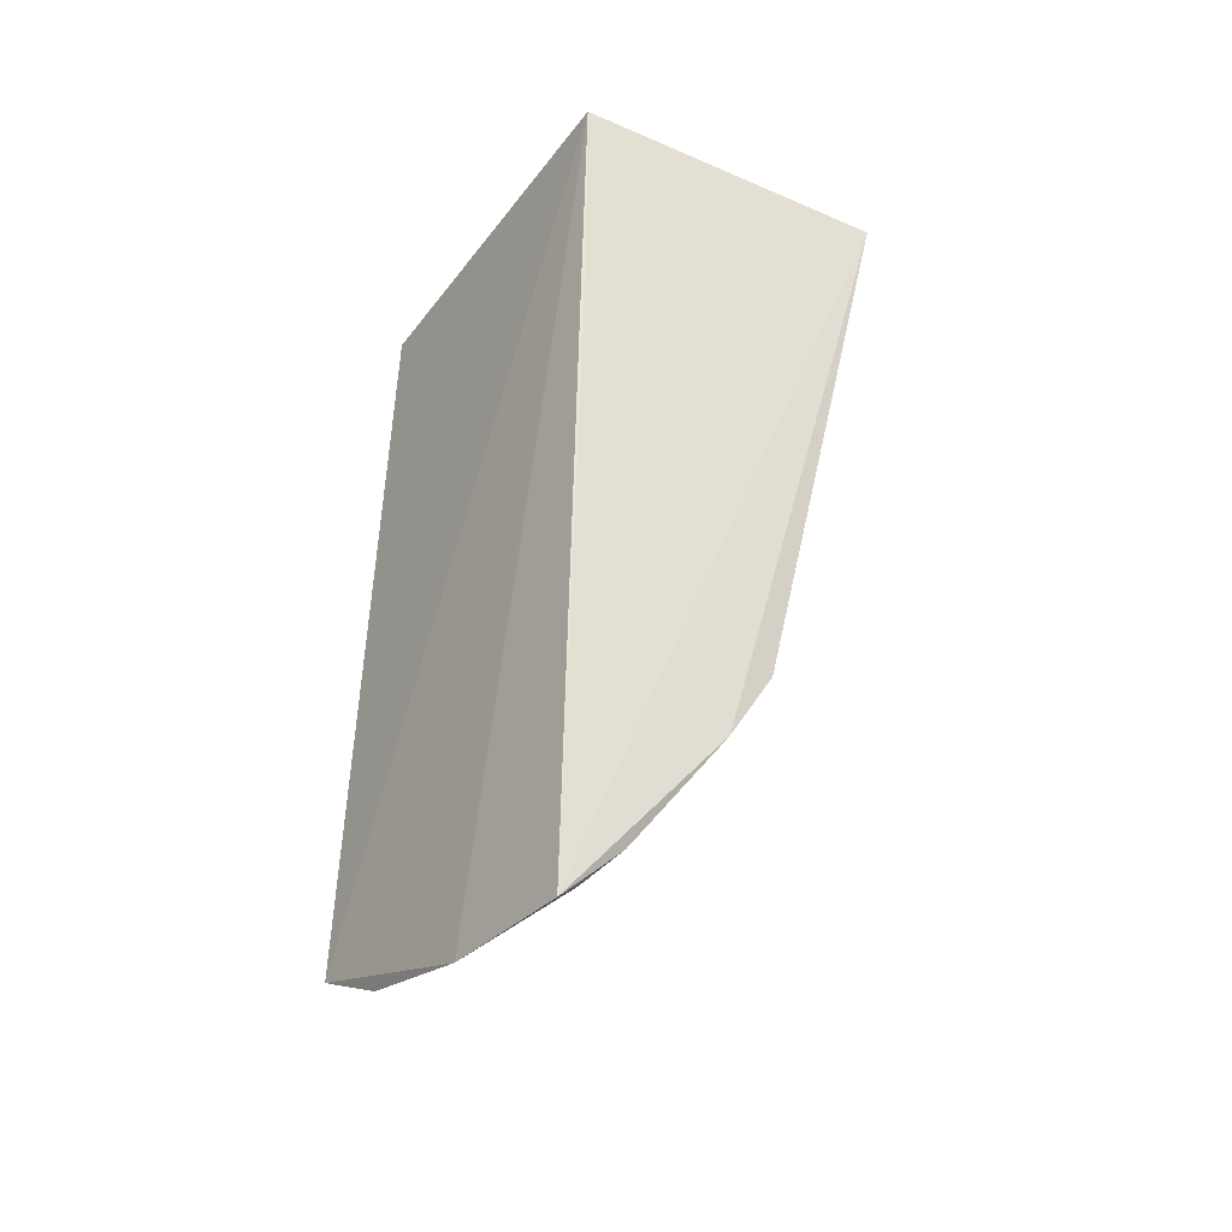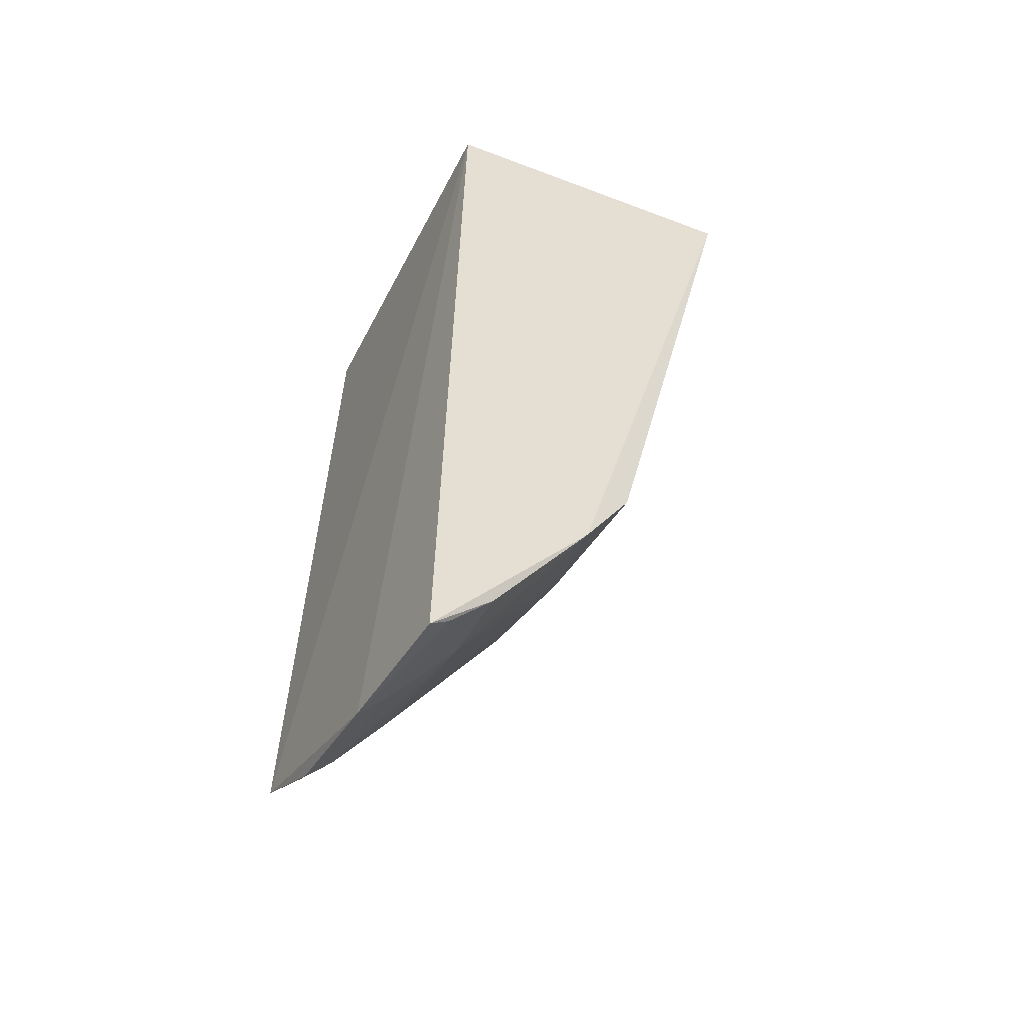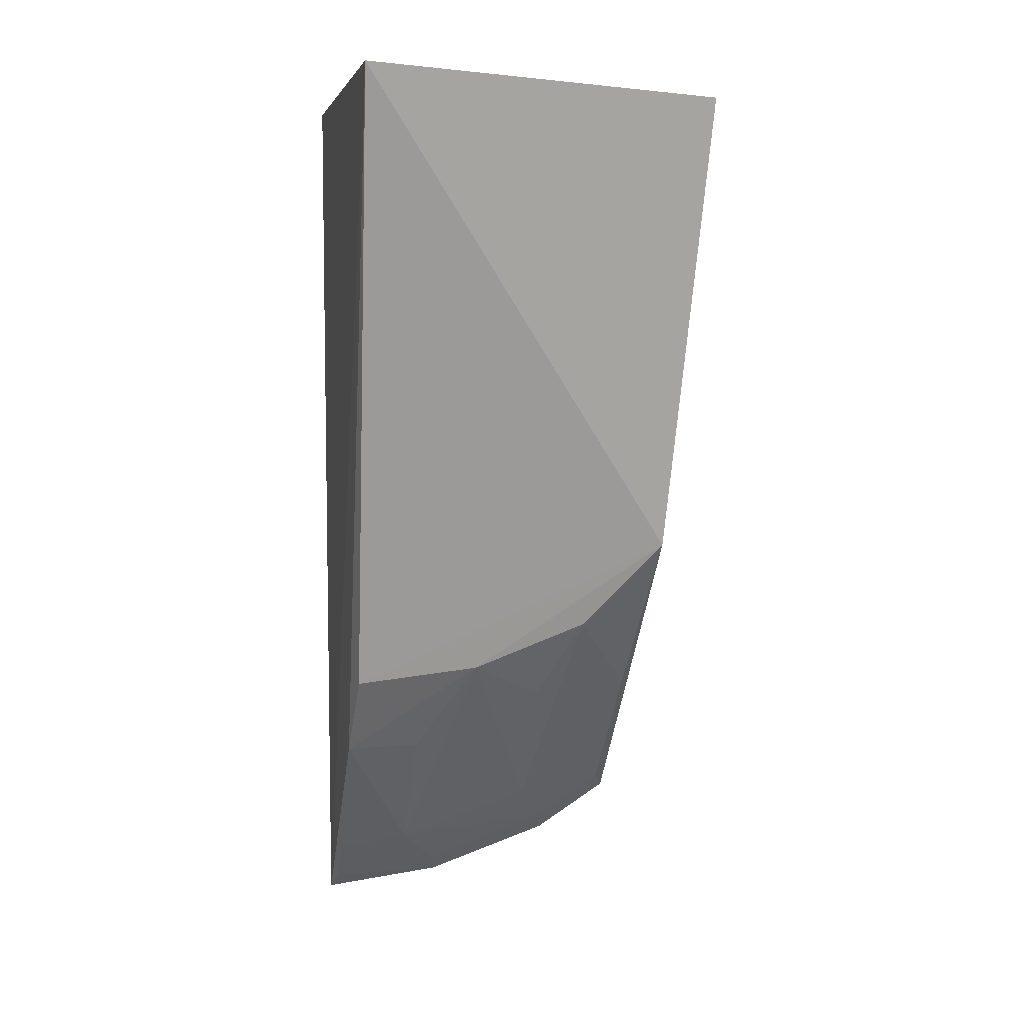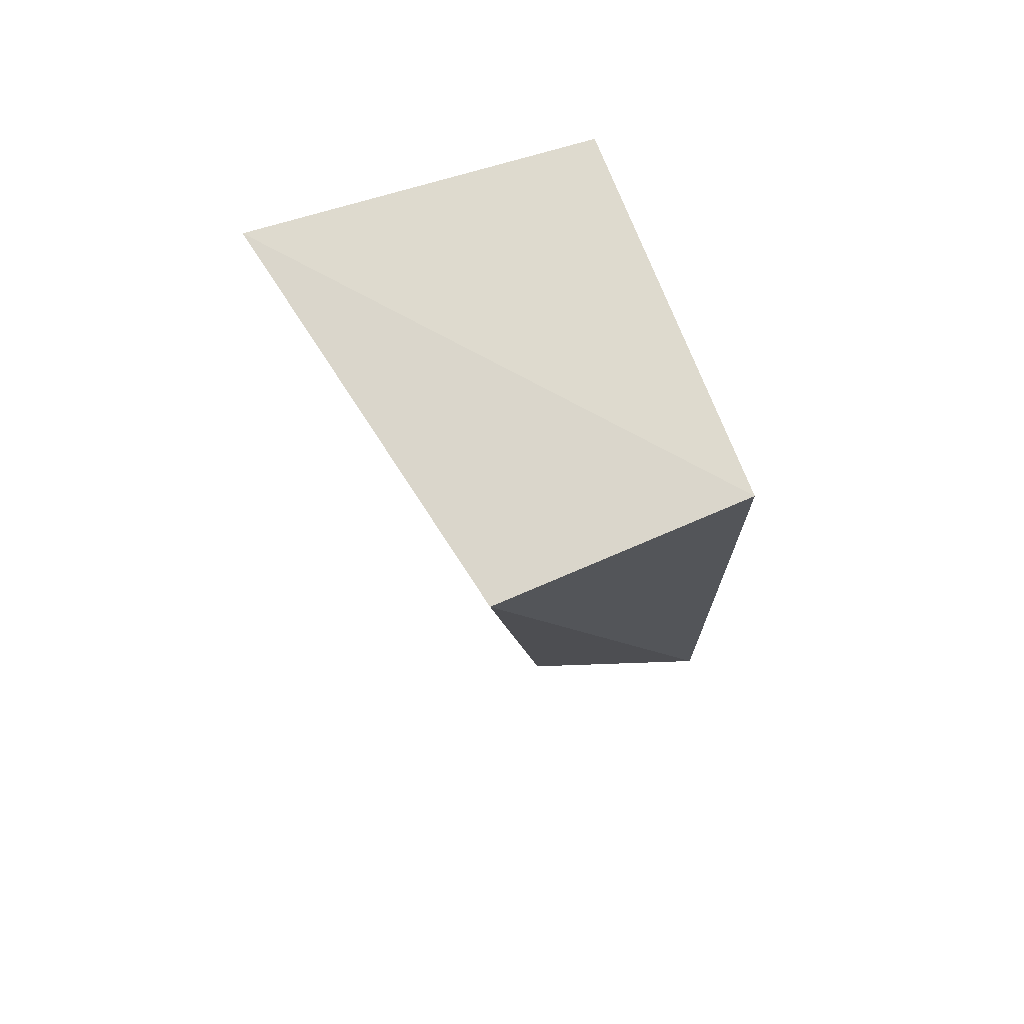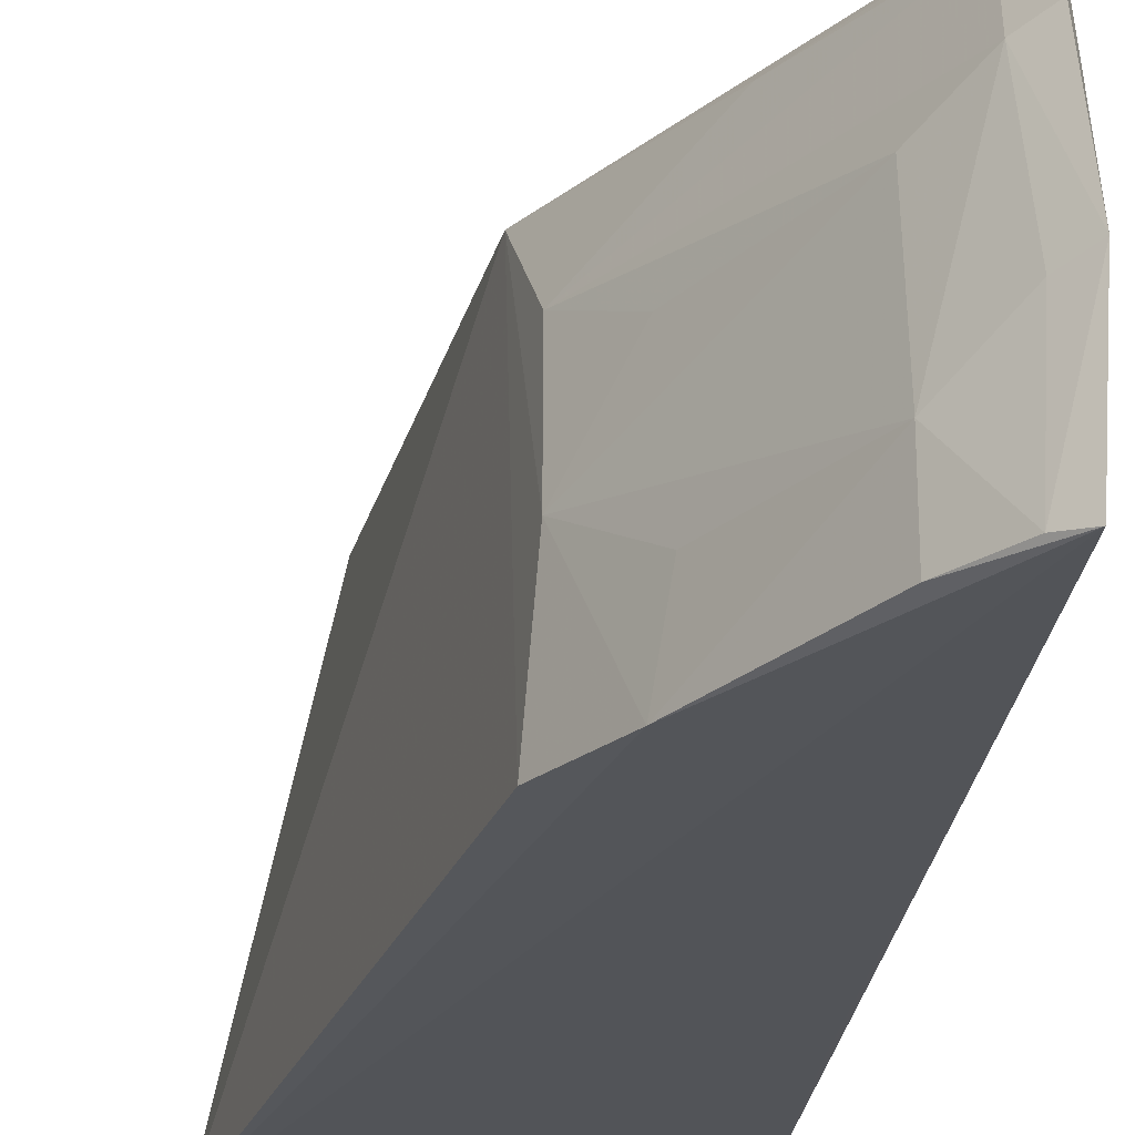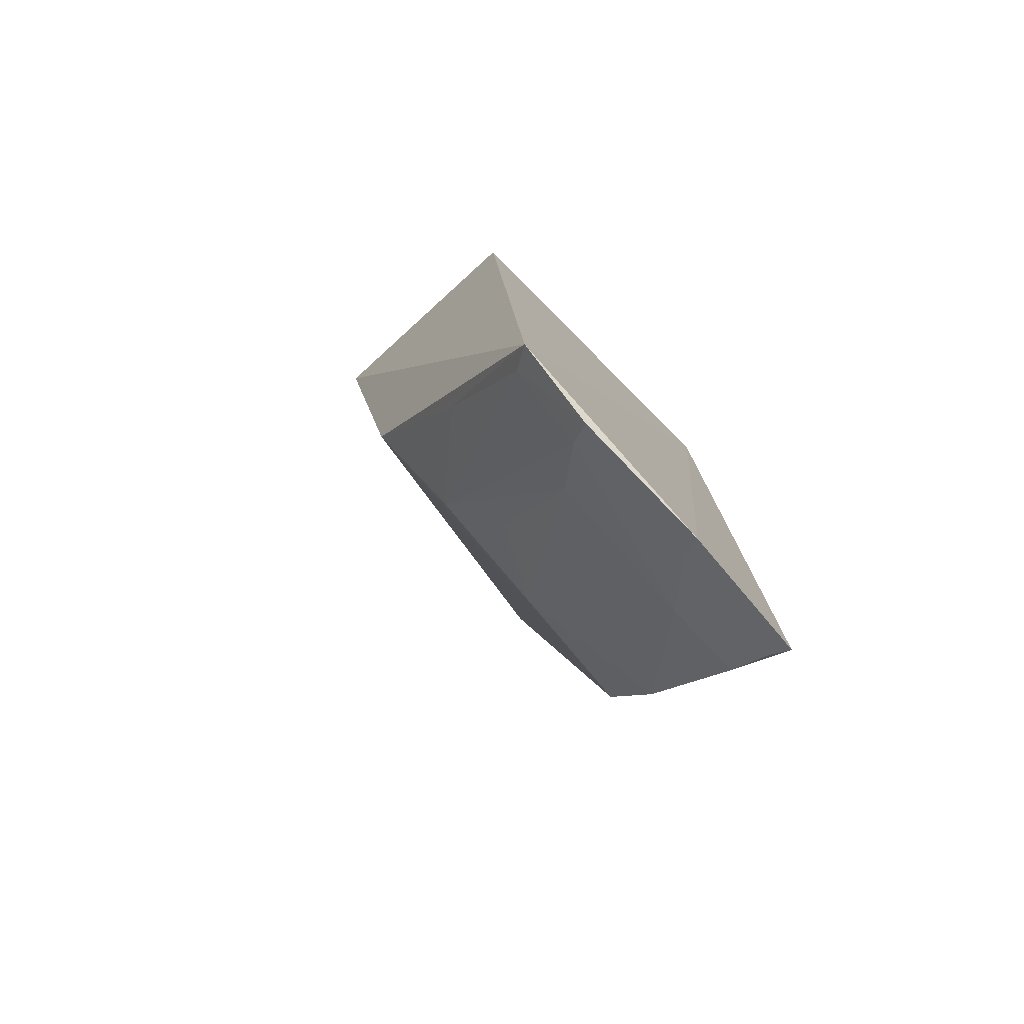
<metadata>
{"format":"obj","ext":"obj","renderer":"f3d","projection":"perspective","resolution":1024,"background":"white","views":[{"elev":-40.1,"azim":-33.4,"up":"+Z"},{"elev":-52.8,"azim":-26.8,"up":"+Z"},{"elev":6.4,"azim":74.1,"up":"+Z"},{"elev":73.1,"azim":158.7,"up":"+Z"},{"elev":-23.5,"azim":175.5,"up":"+Y"},{"elev":-76.0,"azim":-135.2,"up":"+Z"}]}
</metadata>
<code>
v 0.26 -0.01537 -0.1526
v 0.2124 -0.009863 -0.3626
v 0.212 0.1041 -0.3172
v 0.1508 0.1116 -0.1591
v 0.1508 -0.009645 -0.1591
v 0.1414 0.1043 -0.4248
v 0.2326 0.1149 -0.1574
v 0.1458 -0.00863 -0.4565
v 0.1641 0.06406 -0.4192
v 0.1965 -0.01068 -0.3897
v 0.1508 -0.009645 -0.2348
v 0.1427 0.03358 -0.4538
v 0.149 0.09959 -0.4194
v 0.2077 0.07487 -0.3461
v 0.1652 0.01667 -0.4329
v 0.1779 0.1006 -0.3743
v 0.1435 0.07752 -0.4399
v 0.2088 0.03388 -0.3599
v 0.1509 0.07446 -0.4333
v 0.1656 -0.007812 -0.4354
v 0.1523 -0.007159 -0.4505
v 0.1922 0.01529 -0.3909
v 0.1935 0.06107 -0.374
v 0.1497 0.03078 -0.4472
f 1 2 3
f 5 1 4
f 6 5 4
f 7 1 3
f 7 4 1
f 7 6 4
f 7 3 6
f 10 2 1
f 10 1 8
f 11 8 1
f 11 1 5
f 11 5 8
f 12 8 5
f 12 5 6
f 16 13 6
f 16 6 3
f 16 14 13
f 16 3 14
f 17 12 6
f 17 6 13
f 18 14 3
f 18 3 2
f 18 2 10
f 18 15 9
f 19 14 9
f 19 13 14
f 19 17 13
f 19 9 15
f 19 12 17
f 20 15 10
f 20 10 8
f 21 8 12
f 21 20 8
f 21 15 20
f 22 18 10
f 22 10 15
f 22 15 18
f 23 18 9
f 23 9 14
f 23 14 18
f 24 19 15
f 24 12 19
f 24 21 12
f 24 15 21

</code>
